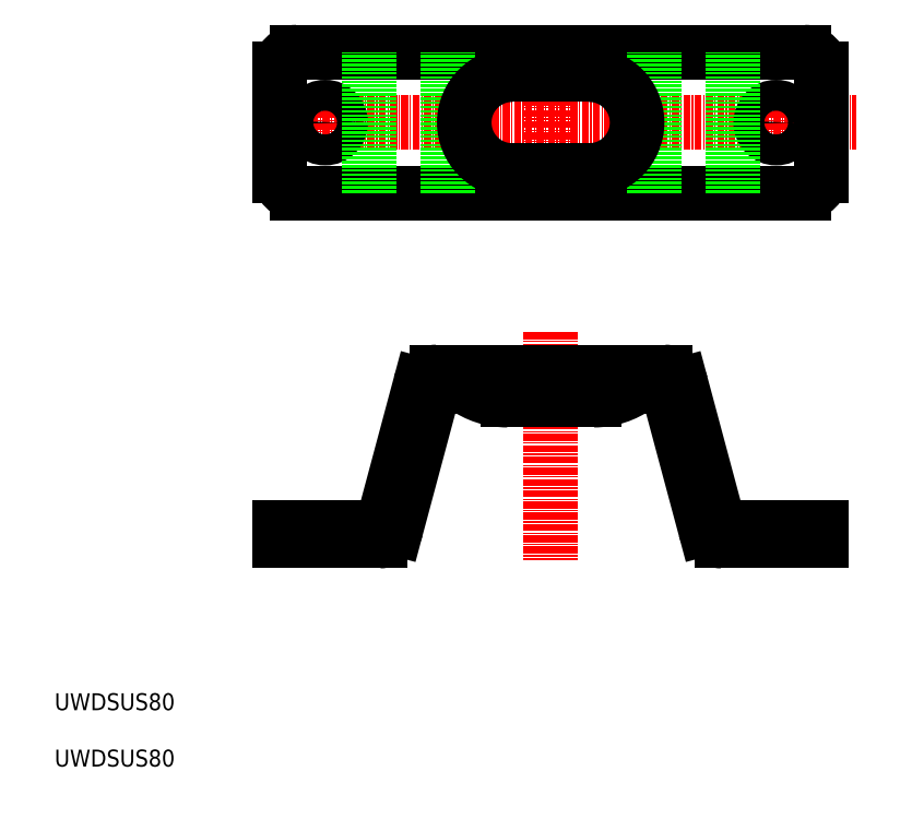
<metadata>
{"format":"dxf","ext":"dxf","renderer":"ezdxf+matplotlib","layout":"modelspace","background":"white","min_lineweight":24,"dpi":150}
</metadata>
<code>
0
SECTION
2
ENTITIES
0
LINE
8
CENTER
10
98
20
134.5
30
0
11
98
21
113.4
31
0
0
LINE
8
CENTER
10
138
20
57.09
30
0
11
138
21
49.02
31
0
0
LINE
8
CENTER
10
98
20
87.04
30
0
11
98
21
46.64
31
0
0
LINE
8
CENTER
10
58
20
57.09
30
0
11
58
21
49.02
31
0
0
LINE
8
CENTER
10
45.51
20
124.2
30
0
11
152.2
21
124.2
31
0
0
LINE
8
CENTER
10
138
20
130.2
30
0
11
138
21
118.2
31
0
0
LINE
8
CENTER
10
58
20
130.2
30
0
11
58
21
118.2
31
0
0
CIRCLE
8
0
10
58
20
124.2
30
0
40
2.75
0
CIRCLE
8
0
10
138
20
124.2
30
0
40
2.75
0
LINE
8
0
10
50
20
52.5
30
0
11
50
21
50
31
0
0
LINE
8
0
10
146
20
52.5
30
0
11
146
21
50
31
0
0
LINE
8
0
10
55.25
20
52.5
30
0
11
55.25
21
50
31
0
0
LINE
8
0
10
60.75
20
52.5
30
0
11
60.75
21
50
31
0
0
LINE
8
0
10
135.3
20
52.5
30
0
11
135.3
21
50
31
0
0
LINE
8
0
10
140.8
20
52.5
30
0
11
140.8
21
50
31
0
0
ARC
8
0
10
53
20
133.7
30
0
40
3
50
90
51
180
0
LINE
8
0
10
50
20
114.7
30
0
11
50
21
133.7
31
0
0
ARC
8
0
10
53
20
114.7
30
0
40
3
50
180
51
270
0
LINE
8
0
10
143
20
111.7
30
0
11
53
21
111.7
31
0
0
ARC
8
0
10
143
20
114.7
30
0
40
3
50
270
51
0
0
LINE
8
0
10
146
20
133.7
30
0
11
146
21
114.7
31
0
0
LINE
8
0
10
143
20
136.7
30
0
11
53
21
136.7
31
0
0
ARC
8
0
10
143
20
133.7
30
0
40
3
50
0
51
90
0
ARC
8
0
10
77.75
20
77
30
0
40
3
50
90
51
165
0
ARC
8
0
10
79.67
20
74.5
30
0
40
3
50
90
51
165
0
LINE
8
0
10
118.2
20
80
30
0
11
77.75
21
80
31
0
0
ARC
8
0
10
118.2
20
77
30
0
40
3
50
15
51
90
0
LINE
8
0
10
116.3
20
77.5
30
0
11
79.67
21
77.5
31
0
0
ARC
8
0
10
116.3
20
74.5
30
0
40
3
50
15
51
90
0
LINE
8
0
10
127.3
20
54.72
30
0
11
121.1
21
77.78
31
0
0
LINE
8
0
10
130.2
20
52.5
30
0
11
146
21
52.5
31
0
0
ARC
8
0
10
130.2
20
55.5
30
0
40
3
50
195
51
270
0
LINE
8
0
10
128.3
20
50
30
0
11
146
21
50
31
0
0
LINE
8
0
10
125.4
20
52.22
30
0
11
119.2
21
75.28
31
0
0
ARC
8
0
10
128.3
20
53
30
0
40
3
50
195
51
270
0
LINE
8
0
10
70.6
20
52.22
30
0
11
76.77
21
75.28
31
0
0
LINE
8
0
10
67.7
20
50
30
0
11
50
21
50
31
0
0
ARC
8
0
10
67.7
20
53
30
0
40
3
50
270
51
345
0
LINE
8
0
10
65.78
20
52.5
30
0
11
50
21
52.5
31
0
0
LINE
8
0
10
68.68
20
54.72
30
0
11
74.85
21
77.78
31
0
0
ARC
8
0
10
65.78
20
55.5
30
0
40
3
50
270
51
345
0
LINE
8
0
10
65.78
20
111.7
30
0
11
65.78
21
136.7
31
0
0
LINE
8
0
10
79.67
20
111.7
30
0
11
79.67
21
136.7
31
0
0
LINE
8
0
10
130.2
20
111.7
30
0
11
130.2
21
136.7
31
0
0
LINE
8
0
10
116.3
20
111.7
30
0
11
116.3
21
136.7
31
0
0
LINE
8
0
10
104.8
20
132.7
30
0
11
91.17
21
132.7
31
0
0
LINE
8
0
10
104.8
20
115.7
30
0
11
91.17
21
115.7
31
0
0
ARC
8
0
10
104.8
20
124.2
30
0
40
8.5
50
270
51
90
0
ARC
8
0
10
91.17
20
124.2
30
0
40
8.5
50
90
51
270
0
ARC
8
0
10
90.34
20
88
30
0
40
13
50
233.9
51
270
0
ARC
8
0
10
105.7
20
88
30
0
40
13
50
270
51
306.1
0
LINE
8
0
10
105.7
20
75
30
0
11
90.34
21
75
31
0
0
POINT
8
0
10
74.75
20
77
30
0
0
TEXT
8
0
10
10
20
10
30
0
40
3
1
UWDSUS80
0
TEXT
8
0
10
10
20
20
30
0
40
3
1
UWDSUS80
0
ENDSEC
0
EOF

</code>
